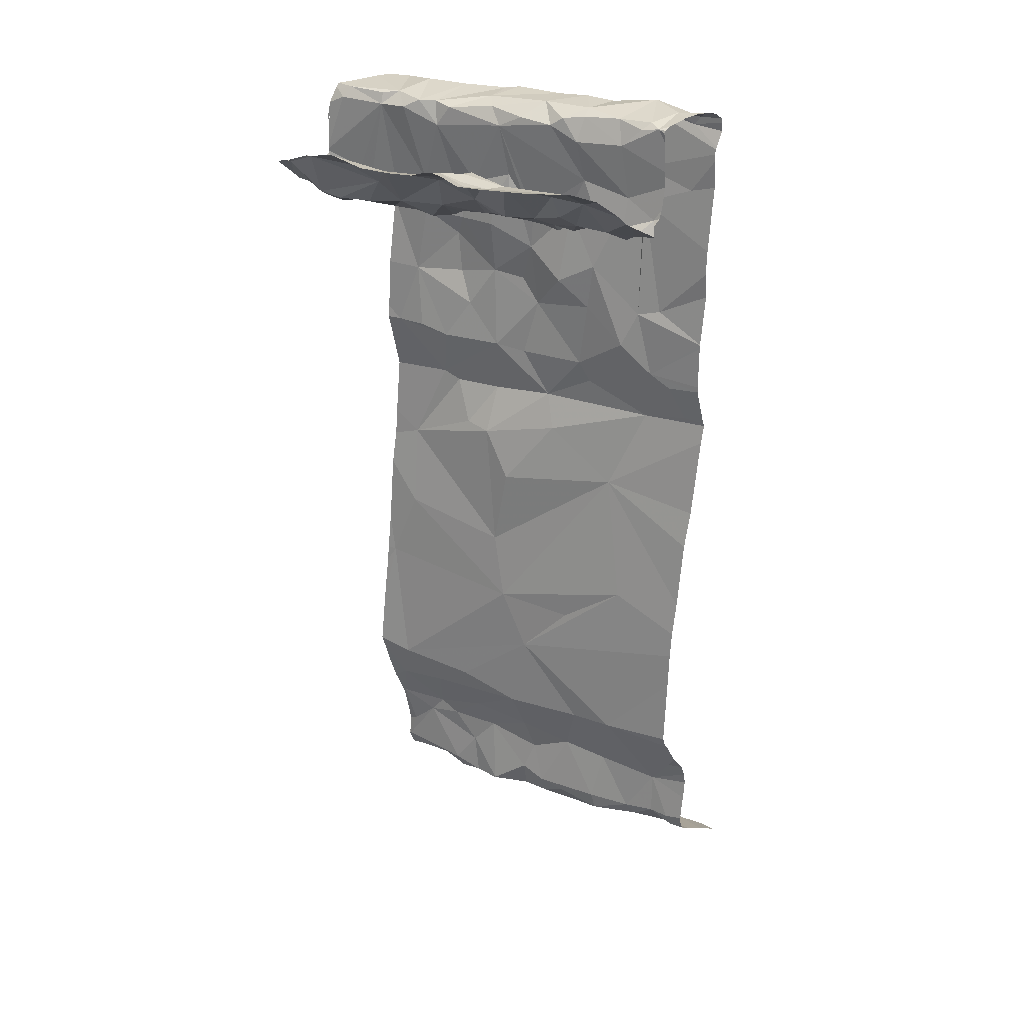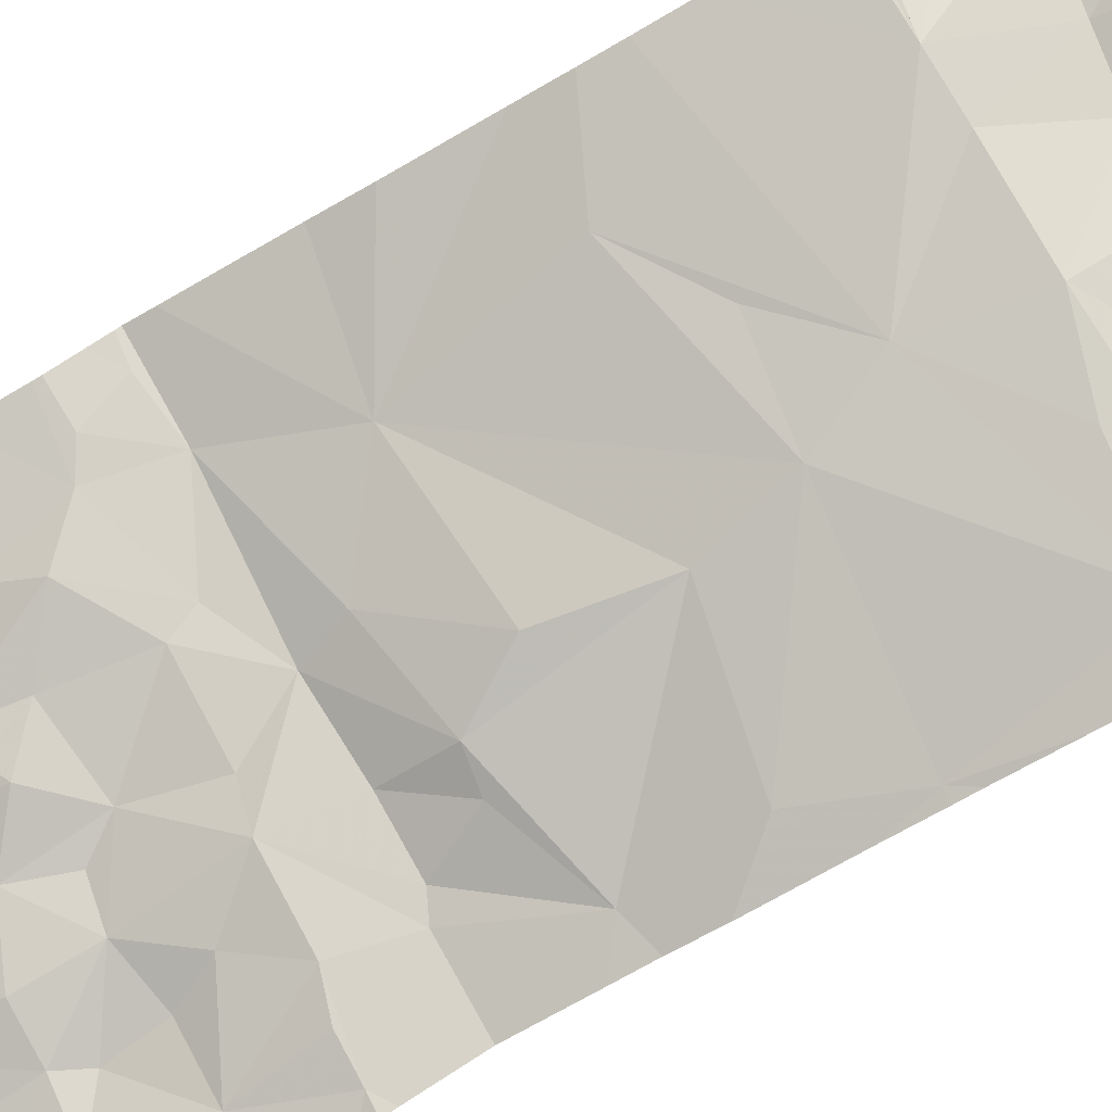
<metadata>
{"format":"obj","ext":"obj","renderer":"f3d","projection":"perspective","resolution":1024,"background":"white","views":[{"elev":26.5,"azim":51.5,"up":"+Z"},{"elev":-78.0,"azim":120.4,"up":"+Y"}]}
</metadata>
<code>
v -80.86 240.9 497.1
v -80.64 240.1 499.5
v -81.53 240 499.4
v -80.64 240.6 499.5
v -81.44 240.4 498.7
v -81.56 240.4 498.8
v -81.59 240.4 499.2
v -81.53 240.4 499.5
v -80.64 240.6 499.3
v -80.64 240.8 499.1
v -80.64 240.6 499.3
v -80.64 240.8 497.3
v -81.58 240.1 499.3
v -80.64 240.8 497.5
v -81.52 240.6 497.1
v -81.56 240.6 497.2
v -80.64 240.6 499.5
v -81.5 240.5 497.2
v -81.52 240.5 497.2
v -80.64 240.8 497.3
v -80.64 240.9 497.2
v -80.64 240.9 497.2
v -80.64 240.8 497.2
v -80.64 240.6 499.6
v -80.64 240.7 499.6
v -80.64 240.5 499.3
v -81.59 240.4 497.3
v -80.64 240.8 497.2
v -80.64 240.8 498.7
v -81.55 240.3 497.6
v -81.51 240.3 497.7
v -80.64 240.5 499.3
v -81.52 240.4 498.5
v -81.57 240.3 498
v -80.64 240.8 497.5
v -81.57 240.4 497.2
v -81.57 240.4 497.4
v -81.59 240.4 497.5
v -81.5 240.4 497.4
v -81.57 240.2 499.3
v -81.51 240.2 499.4
v -80.64 240.8 497.4
v -81.59 240.4 499.5
v -81.55 240.4 499.6
v -80.64 240.8 499.6
v -80.64 240.7 497.6
v -80.64 240.8 498.7
v -80.64 240.8 497.2
v -81.56 240.9 497
v -81.59 240.2 499.5
v -81.6 240.1 499.5
v -81.54 240.2 499.6
v -80.64 240.7 497.5
v -81.58 240.2 499.6
v -80.64 240.8 498.6
v -81.55 240.2 499.6
v -80.64 240.7 497.6
v -80.64 240.8 499.6
v -81.55 240 499.3
v -80.64 240.8 499.2
v -81.53 240.9 497
v -81.5 240.4 498.2
v -80.68 240.5 499.3
v -80.74 240.5 499.3
v -80.66 240.6 499.3
v -80.7 240.8 499.6
v -80.81 240.7 499.6
v -80.72 240.8 499.6
v -81.4 240.5 498.7
v -81.27 240.5 498.7
v -81.24 240.5 498.8
v -80.72 240.5 499.3
v -80.71 240.5 499.3
v -81.42 240 499.4
v -80.94 240 499.5
v -80.67 240.8 499.6
v -80.93 240.6 499.5
v -80.99 240.6 499.4
v -80.84 240.7 499.4
v -81.18 240.4 499.6
v -81.13 240.4 499.6
v -81.24 240.3 499.6
v -81.5 240.4 499
v -81.48 240.4 499.2
v -80.82 240 499.5
v -80.87 240 499.5
v -80.87 240.1 499.5
v -81.44 240.2 499.6
v -81.36 240.5 499.2
v -81.4 240.5 499.1
v -81.45 240.2 499.3
v -81.49 240.2 499.3
v -81.43 240.2 499.3
v -81.43 240 499.4
v -80.83 240.5 499.4
v -80.86 240.5 499.4
v -80.74 240.5 499.4
v -80.7 240.6 499.6
v -80.69 240.7 499.6
v -80.66 240.6 499.6
v -80.99 240.6 499.6
v -81.07 240.6 499.6
v -81.05 240.6 499.6
v -81.37 240 499.5
v -80.89 240.5 499.6
v -80.87 240.5 499.6
v -80.91 240.5 499.6
v -80.84 240.7 499.6
v -80.71 240.6 499.6
v -80.83 240.7 499.3
v -80.77 240.7 499
v -81.31 240 499.5
v -81.42 240.3 499.3
v -81.32 240.3 499.3
v -81.36 240.3 499.3
v -80.87 240.5 499.5
v -80.83 240.2 499.5
v -80.66 240.3 499.5
v -80.8 240.1 499.5
v -81.54 240 499.4
v -81.04 240 499.5
v -80.95 240.1 499.5
v -81.4 240.4 498.8
v -80.95 240.3 499.3
v -80.91 240.4 499.3
v -80.88 240.2 499.4
v -80.78 240 499.5
v -81.21 240.5 499.5
v -81.23 240.5 499.6
v -81.32 240.5 499.6
v -81.14 240.5 499.1
v -81.23 240.5 499.4
v -81.26 240.5 499.2
v -80.78 240.4 499.3
v -80.79 240.3 499.4
v -80.87 240.4 499.3
v -80.71 240.4 499.4
v -81.09 240.4 499.5
v -80.65 240.9 497.2
v -80.73 240.9 497.1
v -81.11 240.6 498.7
v -81.06 240.7 497.2
v -81.2 240.7 497.2
v -81.09 240.8 497.1
v -81.04 240.6 497.3
v -81.1 240.6 497.3
v -81.11 240.6 497.2
v -81.04 240.7 497.2
v -80.92 240.6 497.2
v -81.07 240.8 497.1
v -81.16 240.8 497.1
v -80.94 240.6 497.6
v -80.82 240.6 497.6
v -81.1 240.5 497.8
v -81.34 240.6 497.2
v -80.91 240.7 497.4
v -80.75 240.7 497.4
v -81.35 240.7 497.1
v -81.24 240.8 497.1
v -81.39 240.6 497.1
v -81.46 240.4 497.3
v -81.41 240.4 497.3
v -81.14 240.6 497.4
v -81.15 240.5 497.5
v -81.28 240.5 497.4
v -80.96 240.7 497.2
v -80.93 240.6 497.3
v -80.82 240.7 497.3
v -81.34 240.4 498.5
v -81.26 240.5 498.5
v -81.18 240.5 498.4
v -81.07 240.6 498.6
v -81.3 240.4 497.7
v -81.22 240.5 498.2
v -81.17 240.5 498
v -80.89 240.6 498.4
v -81.14 240.5 497.6
v -81.03 240.6 497.4
v -81.41 240.4 497.6
v -80.68 240.7 497.5
v -81.4 240.5 497.2
v -81.33 240.5 497.2
v -80.71 240 499.5
v -80.69 240.8 498.7
v -80.81 240.7 498.7
v -80.94 240.8 497.2
v -80.71 240.7 497.6
v -81.6 240 499.4
v -80.69 240.8 497.2
v -80.69 240.7 497.3
v -80.74 240.7 497.3
v -81 240.6 498.8
v -80.85 240.6 498.9
v -80.97 240.6 499
v -81.04 240.6 499.1
v -81.14 240.6 499
v -81.48 240 499.3
v -81.35 240.5 497.4
v -81.41 240.4 497.4
v -81.18 240.6 497.2
v -81.26 240.5 497.2
v -81.17 240.5 497.3
v -80.81 240.7 497.2
v -80.86 240.9 497.2
v -81.31 240.5 497.5
v -81.46 240.4 497.5
v -80.76 240.9 497.2
v -80.74 240.8 497.2
v -81.28 240.9 497.1
v -81.17 240.9 497.1
v -80.64 240.9 497.2
v -81.12 240.9 497.1
v -81.59 240.9 497
v -81.29 240.9 497.1
v -81.26 240.5 499
v -81.34 240.5 498.9
v -81.07 240.9 497.1
v -80.71 240.9 497.2
v -81.21 240.1 499.4
v -81.35 240.1 499.3
v -81.42 240.1 499.3
v -81.44 240.1 499.3
v -81.28 240.1 499.4
v -81.3 240.2 499.3
v -81.09 240.6 499.5
v -81.6 240.9 497
v -80.75 240.5 499.5
v -81.02 240.5 499.6
v -81.27 240.3 499.5
v -81.29 240.3 499.6
v -81.33 240.4 499.6
v -81.33 240.3 499.6
v -81.45 240.4 499.6
v -81.01 240.4 499.3
v -81 240.3 499.3
v -81.06 240.3 499.3
v -81.33 240.5 499.6
v -81.22 240.5 499.6
v -81.04 240.4 499.6
v -81.45 240.2 499.6
v -80.95 240.4 499.6
v -81.18 240.4 499.4
v -81.08 240.4 499.4
v -81.11 240.4 499.3
v -81.41 240.3 499.6
v -81.32 240.3 499.3
v -81.27 240.3 499.3
v -81.37 240.2 499.6
v -80.9 240.5 499.3
v -81.01 240.4 499.3
v -80.78 240.9 497.1
v -81.31 240.9 497.1
v -81.33 240 499.4
v -80.96 240.4 499.3
v -80.88 240.5 499.3
v -80.8 240.5 499.3
v -81.13 240.3 499.3
v -81.14 240.2 499.3
v -81.18 240.3 499.3
v -81.07 240.4 499.3
v -80.93 240.4 499.3
v -80.92 240.2 499.5
v -80.91 240.1 499.5
v -80.98 240.2 499.4
v -80.77 240.3 499.4
v -81.07 240.2 499.4
v -81.02 240.2 499.4
v -81.16 240.4 499.3
v -81.17 240.3 499.3
v -81.14 240.3 499.3
v -81.24 240.3 499.4
v -81.37 240.2 499.3
v -81.3 240.2 499.3
v -81.47 240.4 499.3
v -81.25 240.3 499.3
v -80.83 240.4 499.3
v -80.9 240.4 499.3
v -81.22 240.3 499.3
v -81.38 240.5 499
v -81.51 240.2 499.3
v -81.5 240.1 499.3
v -81.12 240.5 499.4
v -81.39 240.5 499.5
v -81.17 240 499.5
v -80.72 240.7 498.8
v -80.78 240.7 498.8
v -80.98 240.6 498.8
v -80.92 240.7 499.6
v -80.96 240.7 499.6
v -80.88 240.7 499.5
v -80.7 240.7 499.4
v -80.94 240.7 499.6
v -80.78 240.5 499.6
v -81.17 240.6 499.6
v -81.2 240.5 499.6
v -81.48 240.4 499.4
v -81.13 240.6 499.5
v -80.65 240.6 499.3
v -81.03 240.6 499.3
v -80.82 240.7 499
v -80.95 240.6 499.1
v -80.9 240 499.5
v -81.31 240 499.5
v -80.74 240 499.5
v -81.17 240.5 498.8
v -81.18 240.5 499
v -81.48 240.4 499.6
v -81.48 240.4 498.8
v -81.48 240.1 499.3
v -81.04 240.4 499.3
v -80.82 240.6 498.1
v -80.98 240.5 498
v -80.85 240 499.5
v -80.81 240 499.5
v -81.52 240 499.4
v -81.57 240 499.4
v -80.64 240 499.5
v -81.54 240 499.4
v -81.43 240 499.4
v -81.44 240 499.4
v -80.88 240.9 497.1
v -81.3 240.9 497.1
v -81.6 240.4 498.7
v -81.6 240.3 498.8
v -81.6 240.4 499.5
v -81.6 240.4 499.2
v -81.6 240.1 499.3
v -81.6 240.1 499.4
v -81.6 240.6 497.2
v -81.6 240.6 497.1
v -81.6 240.5 497.2
v -81.6 240.5 497.2
v -81.6 240.4 497.3
v -81.6 240.4 497.3
v -81.6 240.3 497.7
v -81.6 240.3 497.7
v -81.6 240.4 498.5
v -81.6 240.3 497.6
v -81.6 240.3 498
v -81.6 240.3 498
v -81.6 240.3 497.6
v -81.6 240.3 497.5
v -81.6 240.4 497.2
v -81.6 240.4 497.3
v -81.6 240.4 497.4
v -81.6 240.4 497.5
v -81.6 240.3 497.5
v -81.6 240.1 499.4
v -81.6 240.1 499.4
v -81.6 240.4 499.5
v -81.6 240.4 499.5
v -81.6 240.4 499.6
v -81.6 240.4 499.6
v -80.81 240.9 497.1
v -81.6 240 499.4
v -81.6 240.1 499.5
v -81.6 240.2 499.5
v -81.6 240.1 499.5
v -81.6 240.2 499.6
v -81.6 240.3 499.6
v -81.6 240.2 499.6
v -81.6 240.2 499.6
v -81.6 240.2 499.5
v -81.6 240.2 499.5
v -81.6 240.4 499.5
v -81.6 240.1 499.4
v -81.6 240.1 499.5
v -81.6 240.4 499.2
v -81.6 240.3 498.8
v -81.6 240 499.3
v -81.6 240.1 499.3
v -81.6 240.3 497.9
v -81.6 240.6 497.1
v -81.6 240.7 497.1
v -81.6 240.3 498.4
v -81.6 240.3 498.1
v -81.6 240.7 497.1
v -81.6 240.9 497
v -81.6 240.3 498.9
v -81.6 240.4 499.2
v -81.6 240.3 498.3
v -81.6 240.1 499.4
v -81.6 240.9 497
v -81.6 240.7 497.1
v -81.6 240.9 497
v -81.6 240.3 499.6
v -81.6 240.3 499
v -80.64 240.2 499.5
v -80.64 240.5 499.3
v -80.93 240.9 497.1
v -80.64 240 499.5
v -80.64 240.7 498.8
v -80.64 240.8 498.7
v -80.64 240.8 499.6
v -80.64 240.8 499.5
v -80.64 240.8 499.6
v -80.64 240.8 499.5
v -80.64 240.8 499.5
v -80.64 240.8 499.5
v -80.64 240.8 499.5
v -80.64 240.6 499.6
v -80.64 240.7 499.6
v -80.64 240.6 499.6
v -80.64 240.6 499.4
v -80.64 240.6 499.4
v -80.64 240.6 499.3
v -80.64 240.8 499.1
v -80.64 240.8 499.3
v -80.64 240.8 499.4
v -80.64 240.7 498.9
v -80.64 240.7 498.9
v -80.64 240.7 498.9
v -80.64 240.7 498.8
v -80.64 240.4 499.4
v -80.64 240.7 497.8
v -80.64 240.7 497.9
v -80.64 240.7 498
v -80.64 240.7 498.1
v -80.64 240.8 497.4
v -80.64 240.3 499.4
v -80.64 240.3 499.5
v -80.64 240.2 499.5
v -80.64 240.7 498.4
v -80.64 240.7 497.6
v -80.64 240.7 497.6
v -80.64 240.7 498.3
f 6 5 323
f 325 7 326
f 407 111 10
f 329 15 330
f 19 18 16
f 406 298 26
f 335 30 336
f 323 33 337
f 405 65 11
f 404 97 65
f 403 100 401
f 38 37 345
f 342 38 347
f 334 36 344
f 36 19 332
f 39 37 38
f 37 27 333
f 40 41 348
f 43 8 350
f 402 99 25
f 328 40 349
f 356 50 357
f 401 100 17
f 361 52 362
f 400 108 397
f 353 43 365
f 399 291 398
f 50 54 361
f 366 50 367
f 54 50 56
f 50 51 358
f 398 79 108
f 355 59 370
f 370 13 371
f 397 68 395
f 396 66 45
f 19 16 329
f 395 68 394
f 394 68 66
f 393 184 392
f 392 285 286
f 62 34 376
f 64 63 65
f 67 66 68
f 70 69 71
f 72 63 73
f 78 77 79
f 81 80 82
f 84 83 7
f 86 85 87
f 88 56 366
f 84 89 90
f 92 91 93
f 94 3 315
f 96 95 97
f 99 98 100
f 102 101 103
f 99 100 24
f 106 105 107
f 67 68 108
f 100 98 109
f 10 110 60
f 114 113 115
f 116 96 97
f 118 117 119
f 122 86 87
f 69 5 71
f 123 71 5
f 125 124 126
f 119 85 127
f 129 128 130
f 132 131 133
f 119 87 85
f 135 134 136
f 137 134 135
f 138 81 82
f 212 151 217
f 210 151 212
f 141 70 71
f 143 142 144
f 146 145 147
f 148 145 149
f 144 150 151
f 153 152 154
f 142 143 155
f 157 156 153
f 158 143 159
f 143 158 160
f 374 158 384
f 162 161 27
f 15 160 158
f 164 163 165
f 19 36 161
f 149 166 148
f 149 167 168
f 5 6 123
f 69 169 33
f 5 69 33
f 69 70 169
f 170 169 70
f 171 170 172
f 173 31 154
f 175 174 176
f 170 171 174
f 164 177 178
f 177 173 154
f 34 31 335
f 31 173 179
f 157 153 180
f 181 162 182
f 178 163 164
f 185 184 47
f 144 142 186
f 187 153 57
f 190 189 191
f 176 185 29
f 185 176 172
f 172 141 185
f 193 192 194
f 195 194 196
f 3 197 59
f 199 198 39
f 181 155 18
f 143 144 151
f 151 159 143
f 146 147 200
f 155 160 16
f 201 155 182
f 155 200 142
f 202 146 200
f 201 202 200
f 203 166 149
f 147 148 142
f 142 200 147
f 201 200 155
f 30 31 179
f 155 181 182
f 16 18 155
f 147 145 148
f 186 204 1
f 205 179 177
f 177 164 205
f 201 165 202
f 201 198 165
f 206 39 38
f 199 206 205
f 208 207 204
f 163 146 202
f 153 187 180
f 18 19 181
f 179 173 177
f 162 27 39
f 165 205 164
f 165 199 205
f 206 199 39
f 161 181 19
f 161 162 181
f 36 27 161
f 27 37 39
f 201 182 198
f 146 163 178
f 198 199 165
f 167 145 146
f 167 146 178
f 167 149 145
f 167 156 168
f 152 178 177
f 156 152 153
f 152 156 178
f 189 190 12
f 180 187 46
f 203 186 166
f 190 157 42
f 156 157 168
f 166 186 142
f 203 168 191
f 168 203 149
f 1 207 354
f 28 189 23
f 203 208 204
f 203 191 208
f 208 191 189
f 204 186 203
f 22 207 21
f 150 186 321
f 158 61 377
f 378 214 385
f 150 144 186
f 214 159 151
f 209 151 210
f 151 150 217
f 157 180 14
f 216 215 71
f 215 196 71
f 221 220 222
f 224 223 219
f 127 86 314
f 127 85 86
f 102 103 225
f 100 227 4
f 228 80 81
f 105 101 228
f 107 105 228
f 229 82 230
f 232 231 233
f 235 234 236
f 233 231 237
f 230 238 231
f 81 138 239
f 80 238 230
f 88 240 52
f 82 229 138
f 239 138 241
f 241 138 96
f 230 82 80
f 230 231 232
f 243 242 244
f 138 242 243
f 232 233 245
f 114 246 247
f 114 248 88
f 113 114 88
f 88 248 245
f 248 232 245
f 249 96 250
f 115 246 114
f 303 253 112
f 235 124 234
f 137 72 134
f 96 138 250
f 228 239 241
f 250 254 249
f 254 255 249
f 95 256 64
f 258 257 259
f 260 236 234
f 234 261 254
f 244 236 260
f 124 125 234
f 125 261 234
f 125 136 261
f 263 262 264
f 264 122 263
f 126 117 265
f 263 87 117
f 262 126 124
f 117 126 263
f 122 87 263
f 87 119 117
f 197 94 223
f 209 214 151
f 322 214 209
f 302 122 75
f 266 264 267
f 264 262 267
f 267 262 124
f 122 219 121
f 72 256 134
f 242 268 244
f 122 264 219
f 266 219 264
f 269 257 270
f 248 229 232
f 114 271 229
f 88 92 113
f 223 220 221
f 112 94 104
f 245 240 88
f 270 236 244
f 230 232 229
f 266 267 258
f 229 271 242
f 248 114 229
f 115 272 273
f 84 8 274
f 258 259 275
f 136 134 276
f 277 136 255
f 247 278 271
f 269 278 259
f 93 272 115
f 83 279 216
f 113 92 93
f 216 123 83
f 247 275 259
f 280 40 13
f 280 13 281
f 272 91 222
f 272 93 91
f 52 56 88
f 115 113 93
f 220 224 272
f 223 224 220
f 224 273 272
f 277 255 254
f 242 269 268
f 247 273 275
f 247 246 273
f 115 273 246
f 277 261 136
f 271 114 247
f 259 278 247
f 224 275 273
f 224 258 275
f 270 268 269
f 118 119 2
f 224 219 266
f 258 224 266
f 270 257 236
f 257 258 236
f 32 72 389
f 269 259 257
f 97 64 65
f 64 97 95
f 132 282 131
f 283 132 89
f 278 269 242
f 242 271 278
f 277 254 261
f 89 274 283
f 133 89 132
f 256 255 276
f 249 255 256
f 256 95 249
f 118 137 265
f 72 73 256
f 97 227 116
f 265 117 118
f 2 127 391
f 131 195 196
f 184 285 392
f 193 286 287
f 394 66 396
f 99 76 66
f 289 288 108
f 66 76 45
f 225 103 289
f 77 289 290
f 291 79 398
f 79 77 290
f 398 108 400
f 108 68 397
f 79 290 108
f 288 292 67
f 78 282 225
f 67 292 105
f 116 106 107
f 108 290 289
f 239 228 81
f 101 289 103
f 101 292 289
f 67 108 288
f 67 99 66
f 293 98 67
f 289 77 78
f 225 289 78
f 58 99 402
f 225 294 102
f 295 294 129
f 292 288 289
f 241 116 107
f 237 130 283
f 274 296 283
f 225 128 294
f 225 297 128
f 67 98 99
f 132 130 128
f 106 116 227
f 227 293 106
f 237 129 130
f 292 101 105
f 227 109 293
f 238 80 295
f 228 102 80
f 237 238 129
f 293 109 98
f 237 231 238
f 102 294 295
f 107 228 241
f 105 293 67
f 293 105 106
f 4 97 404
f 297 225 282
f 404 65 405
f 110 79 291
f 101 102 228
f 298 63 26
f 9 298 406
f 65 63 298
f 128 129 294
f 238 295 129
f 102 295 80
f 128 297 132
f 130 132 283
f 73 63 64
f 73 64 256
f 282 78 299
f 301 300 193
f 195 299 301
f 60 291 408
f 301 79 300
f 79 110 300
f 193 300 286
f 192 305 196
f 286 300 411
f 111 300 110
f 185 285 184
f 193 194 301
f 392 286 413
f 286 285 185
f 196 305 71
f 301 194 195
f 299 79 301
f 185 287 286
f 287 192 193
f 287 185 141
f 141 192 287
f 299 131 282
f 192 196 194
f 305 192 141
f 71 305 141
f 299 195 131
f 90 89 215
f 215 279 90
f 89 133 215
f 131 196 306
f 71 123 216
f 13 59 281
f 197 3 94
f 197 221 281
f 280 41 40
f 283 307 237
f 348 88 382
f 41 92 88
f 233 44 245
f 245 44 352
f 307 233 237
f 52 240 245
f 360 245 386
f 52 54 56
f 41 280 92
f 283 296 8
f 307 44 233
f 8 296 274
f 8 43 44
f 8 307 283
f 8 44 307
f 83 6 379
f 7 8 84
f 83 84 90
f 90 279 83
f 123 308 83
f 6 308 123
f 308 6 83
f 92 280 91
f 197 281 59
f 222 280 309
f 281 221 309
f 222 91 280
f 34 62 175
f 306 215 131
f 215 306 196
f 375 62 381
f 380 83 387
f 62 33 174
f 171 176 174
f 131 215 133
f 96 116 241
f 96 249 95
f 132 297 282
f 265 137 135
f 135 136 125
f 268 270 244
f 223 253 219
f 141 172 170
f 143 160 155
f 152 177 154
f 61 158 214
f 158 159 214
f 15 16 160
f 162 39 198
f 38 30 206
f 169 170 33
f 62 174 175
f 70 141 170
f 33 170 174
f 154 31 175
f 34 175 31
f 165 163 202
f 162 198 182
f 172 176 171
f 179 205 206
f 30 179 206
f 156 167 178
f 157 191 168
f 142 148 166
f 157 190 191
f 207 208 28
f 49 214 252
f 125 265 135
f 100 109 227
f 250 310 234
f 250 138 310
f 310 243 260
f 262 263 126
f 234 310 260
f 243 244 260
f 138 229 242
f 265 125 126
f 124 235 267
f 221 197 223
f 235 236 267
f 267 236 258
f 253 223 94
f 276 255 136
f 276 134 256
f 220 272 222
f 389 137 414
f 300 111 410
f 299 78 79
f 215 216 279
f 274 89 84
f 309 221 222
f 309 280 281
f 176 311 175
f 311 312 175
f 415 154 416
f 416 311 417
f 312 154 175
f 312 311 154
f 417 176 418
f 250 234 254
f 138 243 310
f 420 118 421
f 252 214 322
f 390 150 321
f 323 5 33
f 324 6 323
f 317 127 183
f 325 8 7
f 389 72 137
f 326 7 368
f 327 13 328
f 328 13 40
f 329 16 15
f 388 118 2
f 2 119 127
f 330 15 373
f 331 19 329
f 332 19 331
f 9 65 298
f 333 27 334
f 334 27 36
f 335 31 30
f 11 65 9
f 336 30 338
f 17 100 4
f 337 33 375
f 4 227 97
f 338 30 341
f 339 34 340
f 340 34 372
f 35 157 14
f 341 30 342
f 342 30 38
f 21 207 28
f 343 36 332
f 344 36 343
f 345 37 333
f 346 38 345
f 207 22 139
f 23 189 48
f 347 38 346
f 226 383 213
f 348 41 88
f 349 40 348
f 213 383 49
f 28 208 189
f 350 8 325
f 351 43 350
f 352 44 353
f 20 190 42
f 42 157 419
f 353 44 43
f 316 355 188
f 355 3 59
f 356 51 50
f 48 189 12
f 12 190 20
f 357 50 363
f 358 51 356
f 183 127 304
f 359 52 360
f 53 180 46
f 217 150 390
f 360 52 245
f 361 54 52
f 120 3 316
f 14 180 53
f 362 52 359
f 363 50 364
f 55 176 29
f 364 50 361
f 365 43 351
f 104 94 74
f 366 56 50
f 46 187 57
f 57 153 425
f 367 50 358
f 75 122 121
f 368 7 380
f 369 6 324
f 218 207 139
f 29 185 47
f 370 59 13
f 371 13 327
f 47 184 393
f 139 22 211
f 372 34 335
f 32 63 72
f 373 15 374
f 74 94 319
f 374 15 158
f 302 86 122
f 375 33 62
f 376 34 339
f 26 63 32
f 377 61 378
f 60 110 291
f 378 61 214
f 379 6 369
f 112 253 94
f 10 111 110
f 380 7 83
f 381 62 376
f 140 207 218
f 382 88 366
f 25 99 24
f 24 100 403
f 303 219 253
f 384 158 377
f 45 76 58
f 385 214 383
f 386 245 352
f 58 76 99
f 387 83 379
f 304 127 314
f 408 291 409
f 284 219 303
f 251 207 140
f 409 291 399
f 410 111 407
f 354 207 251
f 121 219 284
f 411 300 410
f 412 286 411
f 313 86 302
f 413 286 412
f 414 137 420
f 415 153 154
f 314 86 313
f 321 186 1
f 416 154 311
f 319 94 320
f 417 311 176
f 1 204 207
f 418 176 426
f 320 94 315
f 419 157 35
f 420 137 118
f 317 391 127
f 421 118 422
f 422 118 388
f 315 3 318
f 423 176 55
f 49 383 214
f 424 153 415
f 316 3 355
f 425 153 424
f 426 176 423
f 318 3 120

</code>
